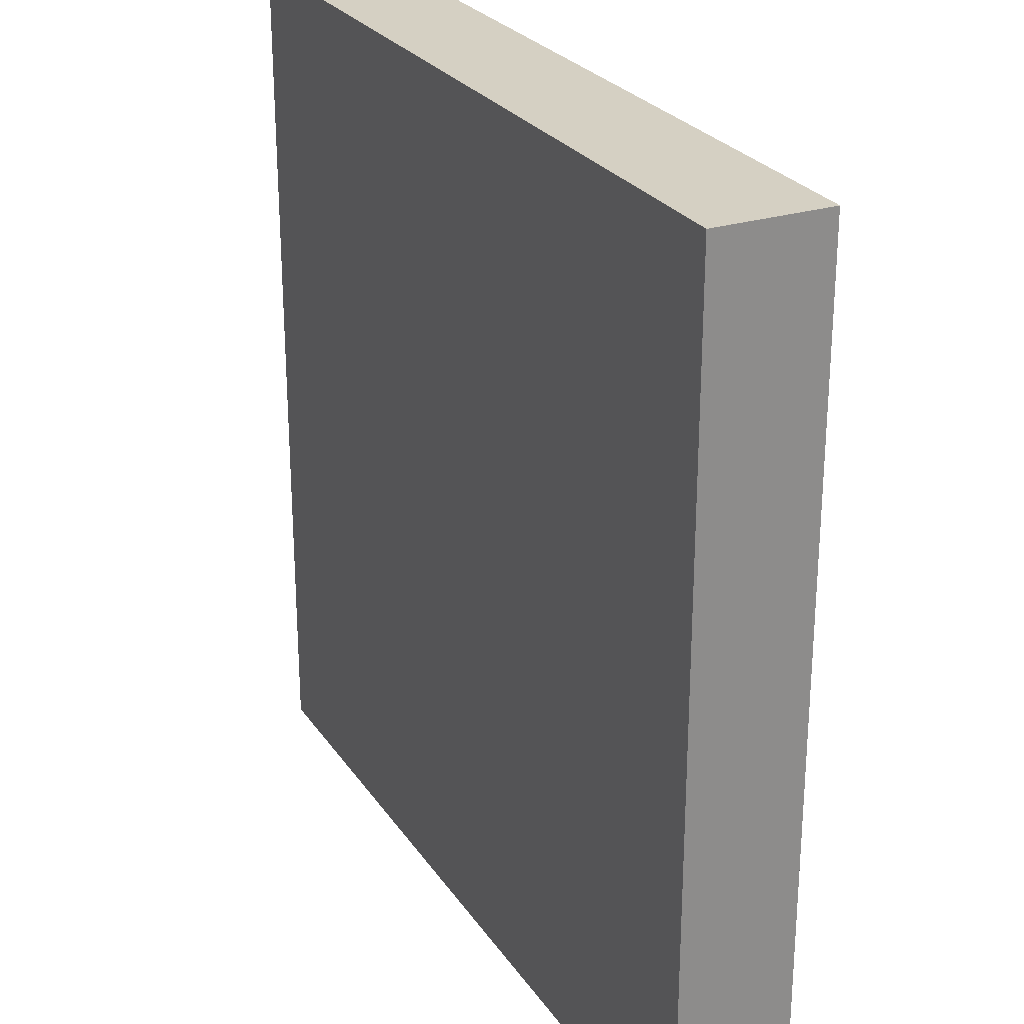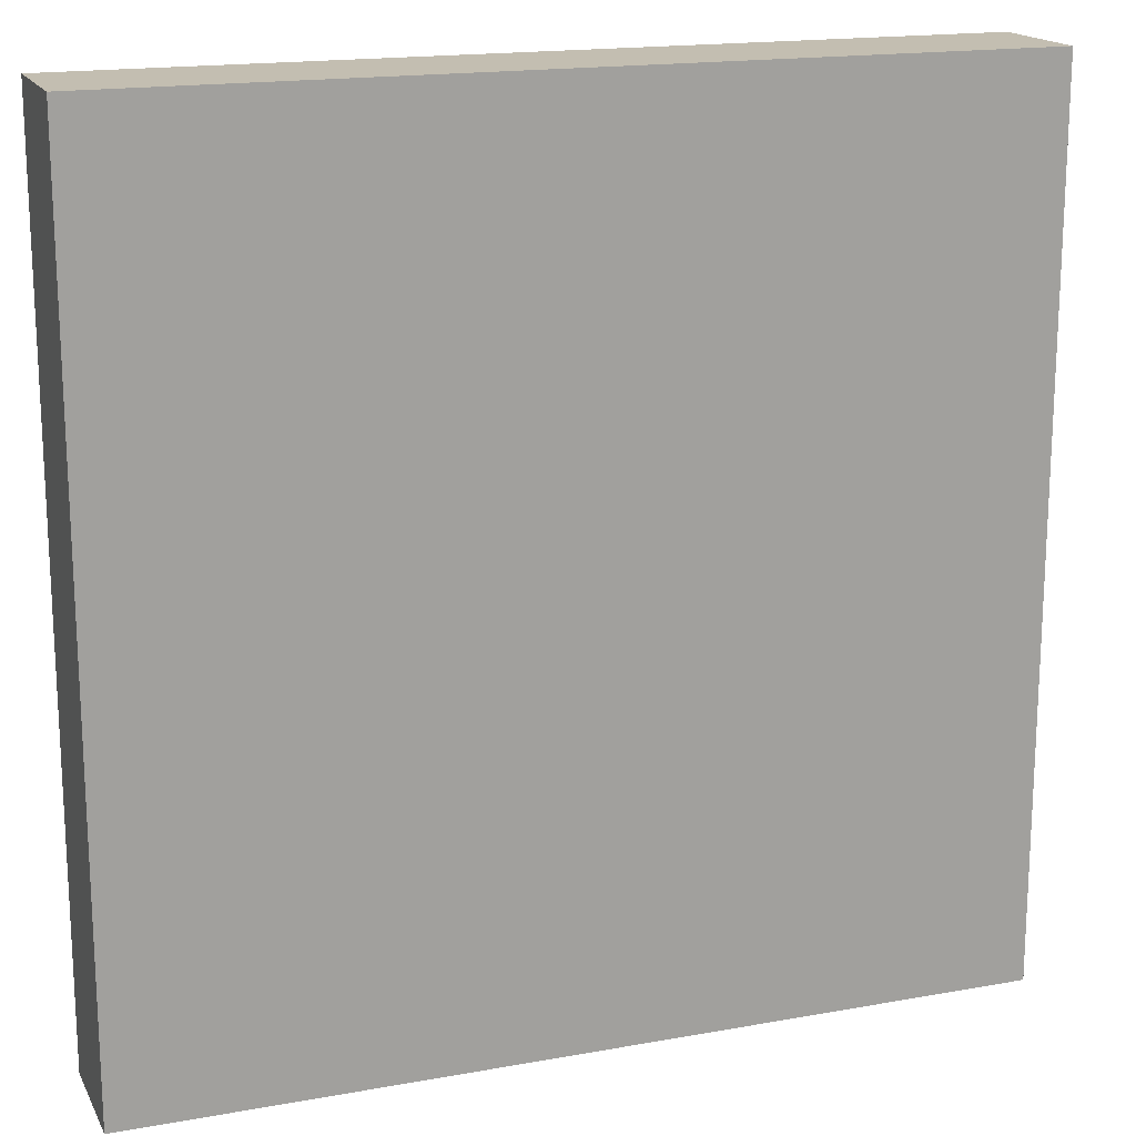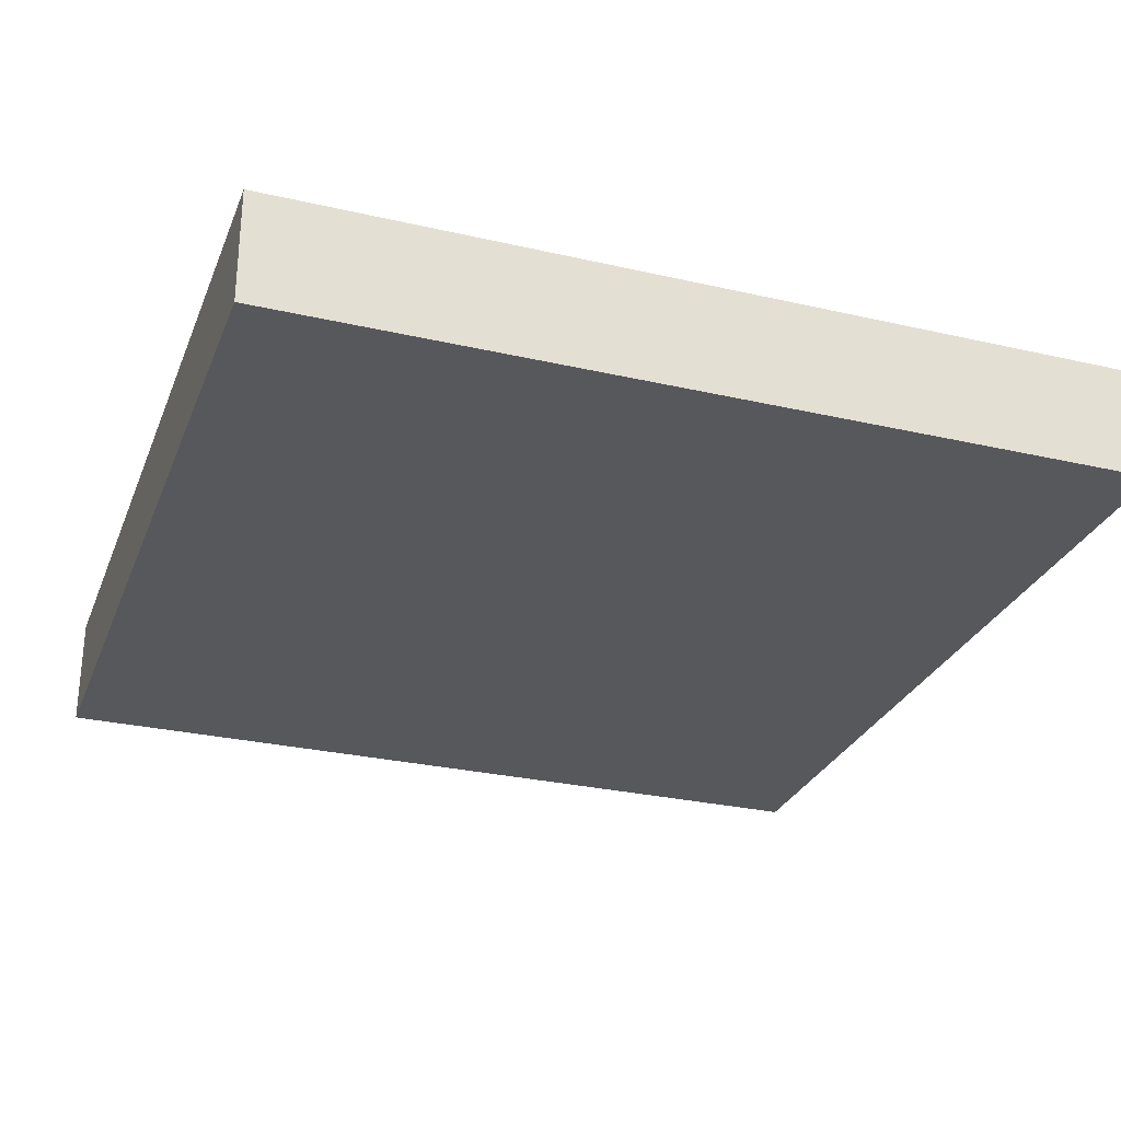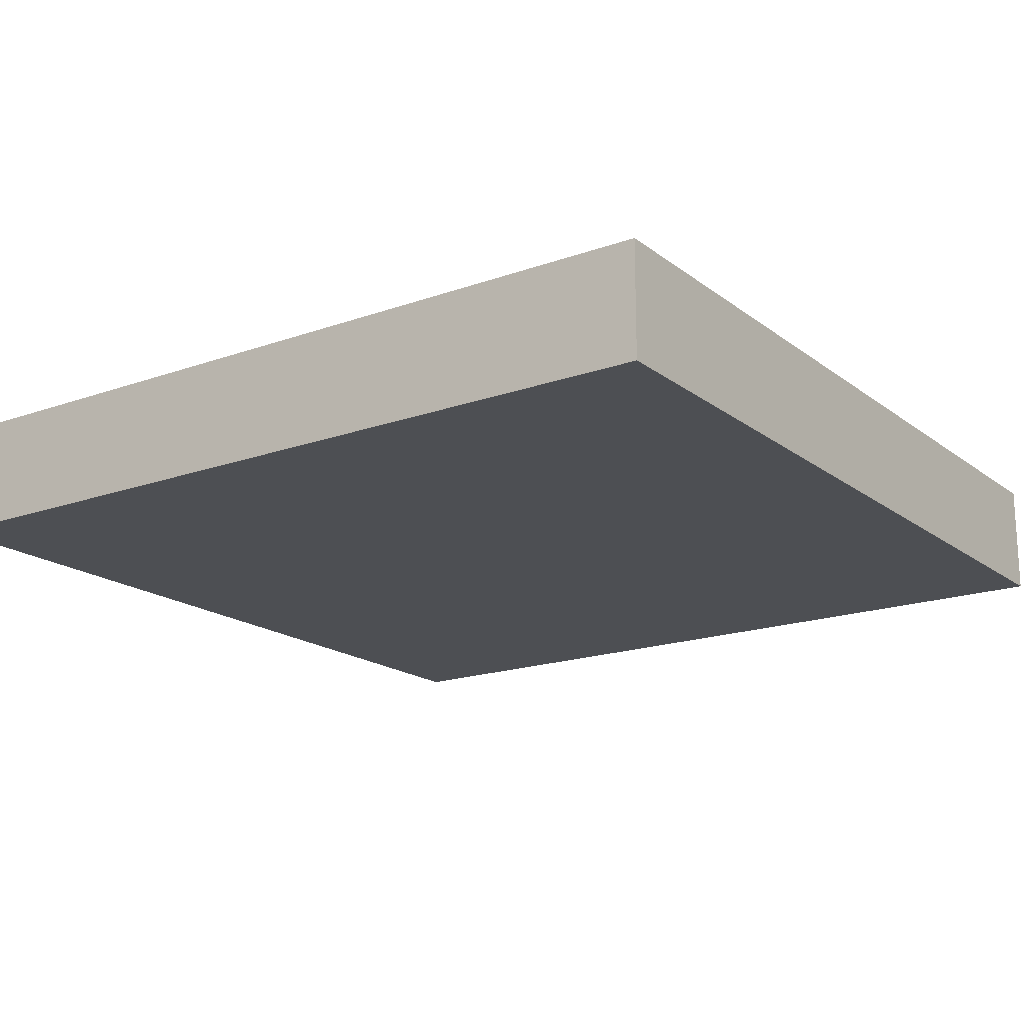
<metadata>
{"format":"obj","ext":"obj","renderer":"f3d","projection":"perspective","resolution":1024,"background":"white","views":[{"elev":26.2,"azim":63.5,"up":"+Z"},{"elev":17.2,"azim":-19.9,"up":"+Z"},{"elev":-28.5,"azim":70.9,"up":"+Y"},{"elev":-17.9,"azim":124.9,"up":"+Y"}]}
</metadata>
<code>
v -7.5 0 7.5
v -7.5 0 -7.5
v -7.5 1 7.5
v -7.5 1 4.5
v -7.5 1 3.5
v -7.5 1 2.5
v -7.5 1 1.5
v -7.5 1 0.5
v -7.5 1 -0.5
v -7.5 1 -1.5
v -7.5 1 -2.5
v -7.5 1 -3.5
v -7.5 1 -4.5
v -7.5 2 7.5
v -7.5 2 4.5
v -7.5 2 3.5
v -7.5 2 2.5
v -7.5 2 1.5
v -7.5 2 0.5
v -7.5 2 -0.5
v -7.5 2 -1.5
v -7.5 2 -2.5
v -7.5 2 -3.5
v -7.5 2 -4.5
v -7.5 2 -7.5
v 7.5 0 7.5
v 7.5 0 -7.5
v 7.5 1 5.5
v 7.5 1 4.5
v 7.5 1 3.5
v 7.5 1 0.5
v 7.5 1 -0.5
v 7.5 1 -2.5
v 7.5 1 -3.5
v 7.5 1 -4.5
v 7.5 1 -5.5
v 7.5 1 -6.5
v 7.5 1 -7.5
v 7.5 2 7.5
v 7.5 2 5.5
v 7.5 2 4.5
v 7.5 2 3.5
v 7.5 2 0.5
v 7.5 2 -0.5
v 7.5 2 -2.5
v 7.5 2 -3.5
v 7.5 2 -4.5
v 7.5 2 -5.5
v 7.5 2 -6.5
v 7.5 2 -7.5
v -7.5 0 7.5
v -7.5 1 7.5
v -7.5 2 7.5
v -6.5 1 7.5
v -6.5 2 7.5
v -5.5 1 7.5
v -5.5 2 7.5
v -4.5 1 7.5
v -4.5 2 7.5
v -3.5 1 7.5
v -3.5 2 7.5
v -2.5 1 7.5
v -2.5 2 7.5
v -1.5 1 7.5
v -1.5 2 7.5
v 0.5 1 7.5
v 0.5 2 7.5
v 1.5 1 7.5
v 1.5 2 7.5
v 2.5 1 7.5
v 2.5 2 7.5
v 3.5 1 7.5
v 3.5 2 7.5
v 4.5 1 7.5
v 4.5 2 7.5
v 5.5 1 7.5
v 5.5 2 7.5
v 7.5 0 7.5
v 7.5 2 7.5
v -7.5 0 -7.5
v -7.5 2 -7.5
v -6.5 1 -7.5
v -6.5 2 -7.5
v -5.5 1 -7.5
v -5.5 2 -7.5
v -4.5 1 -7.5
v -4.5 2 -7.5
v -3.5 1 -7.5
v -3.5 2 -7.5
v -2.5 1 -7.5
v -2.5 2 -7.5
v -1.5 1 -7.5
v -1.5 2 -7.5
v -0.5 1 -7.5
v -0.5 2 -7.5
v 0.5 1 -7.5
v 0.5 2 -7.5
v 1.5 1 -7.5
v 1.5 2 -7.5
v 2.5 1 -7.5
v 2.5 2 -7.5
v 3.5 1 -7.5
v 3.5 2 -7.5
v 4.5 1 -7.5
v 4.5 2 -7.5
v 5.5 1 -7.5
v 5.5 2 -7.5
v 6.5 1 -7.5
v 6.5 2 -7.5
v 7.5 0 -7.5
v 7.5 1 -7.5
v 7.5 2 -7.5
v -7.5 0 7.5
v 7.5 0 7.5
v -7.5 0 -7.5
v 7.5 0 -7.5
v -7.5 2 7.5
v -6.5 2 7.5
v -5.5 2 7.5
v -4.5 2 7.5
v -3.5 2 7.5
v -2.5 2 7.5
v -1.5 2 7.5
v 0.5 2 7.5
v 1.5 2 7.5
v 2.5 2 7.5
v 3.5 2 7.5
v 4.5 2 7.5
v 5.5 2 7.5
v 7.5 2 7.5
v -6.5 2 6.5
v -5.5 2 6.5
v -4.5 2 6.5
v -3.5 2 6.5
v -2.5 2 6.5
v -1.5 2 6.5
v -0.5 2 6.5
v 0.5 2 6.5
v 1.5 2 6.5
v 2.5 2 6.5
v 3.5 2 6.5
v 4.5 2 6.5
v 5.5 2 6.5
v -6.5 2 5.5
v -5.5 2 5.5
v -4.5 2 5.5
v -3.5 2 5.5
v -2.5 2 5.5
v -1.5 2 5.5
v -0.5 2 5.5
v 0.5 2 5.5
v 1.5 2 5.5
v 2.5 2 5.5
v 3.5 2 5.5
v 4.5 2 5.5
v 5.5 2 5.5
v 7.5 2 5.5
v -7.5 2 4.5
v -6.5 2 4.5
v -5.5 2 4.5
v -3.5 2 4.5
v -2.5 2 4.5
v -1.5 2 4.5
v -0.5 2 4.5
v 0.5 2 4.5
v 1.5 2 4.5
v 2.5 2 4.5
v 3.5 2 4.5
v 4.5 2 4.5
v 5.5 2 4.5
v 7.5 2 4.5
v -7.5 2 3.5
v -6.5 2 3.5
v -5.5 2 3.5
v -4.5 2 3.5
v -3.5 2 3.5
v -2.5 2 3.5
v -1.5 2 3.5
v -0.5 2 3.5
v 0.5 2 3.5
v 1.5 2 3.5
v 2.5 2 3.5
v 3.5 2 3.5
v 4.5 2 3.5
v 5.5 2 3.5
v 6.5 2 3.5
v 7.5 2 3.5
v -7.5 2 2.5
v -6.5 2 2.5
v -5.5 2 2.5
v -4.5 2 2.5
v -3.5 2 2.5
v -2.5 2 2.5
v -1.5 2 2.5
v -0.5 2 2.5
v 0.5 2 2.5
v 2.5 2 2.5
v 3.5 2 2.5
v 6.5 2 2.5
v -7.5 2 1.5
v -6.5 2 1.5
v -5.5 2 1.5
v -4.5 2 1.5
v -3.5 2 1.5
v -2.5 2 1.5
v -1.5 2 1.5
v -0.5 2 1.5
v 1.5 2 1.5
v 2.5 2 1.5
v 4.5 2 1.5
v 5.5 2 1.5
v -7.5 2 0.5
v -6.5 2 0.5
v -5.5 2 0.5
v -4.5 2 0.5
v -3.5 2 0.5
v -2.5 2 0.5
v -1.5 2 0.5
v -0.5 2 0.5
v 0.5 2 0.5
v 1.5 2 0.5
v 2.5 2 0.5
v 3.5 2 0.5
v 4.5 2 0.5
v 5.5 2 0.5
v 6.5 2 0.5
v 7.5 2 0.5
v -7.5 2 -0.5
v -6.5 2 -0.5
v -5.5 2 -0.5
v -4.5 2 -0.5
v -3.5 2 -0.5
v -2.5 2 -0.5
v -1.5 2 -0.5
v -0.5 2 -0.5
v 0.5 2 -0.5
v 1.5 2 -0.5
v 2.5 2 -0.5
v 4.5 2 -0.5
v 5.5 2 -0.5
v 6.5 2 -0.5
v 7.5 2 -0.5
v -7.5 2 -1.5
v -6.5 2 -1.5
v -5.5 2 -1.5
v -4.5 2 -1.5
v -3.5 2 -1.5
v -2.5 2 -1.5
v -1.5 2 -1.5
v -0.5 2 -1.5
v 0.5 2 -1.5
v 1.5 2 -1.5
v 2.5 2 -1.5
v 3.5 2 -1.5
v 4.5 2 -1.5
v 5.5 2 -1.5
v 6.5 2 -1.5
v -7.5 2 -2.5
v -6.5 2 -2.5
v -5.5 2 -2.5
v -4.5 2 -2.5
v -3.5 2 -2.5
v -2.5 2 -2.5
v -1.5 2 -2.5
v -0.5 2 -2.5
v 0.5 2 -2.5
v 1.5 2 -2.5
v 2.5 2 -2.5
v 3.5 2 -2.5
v 4.5 2 -2.5
v 5.5 2 -2.5
v 6.5 2 -2.5
v 7.5 2 -2.5
v -7.5 2 -3.5
v -6.5 2 -3.5
v -5.5 2 -3.5
v -4.5 2 -3.5
v -3.5 2 -3.5
v -2.5 2 -3.5
v -1.5 2 -3.5
v -0.5 2 -3.5
v 0.5 2 -3.5
v 1.5 2 -3.5
v 2.5 2 -3.5
v 3.5 2 -3.5
v 4.5 2 -3.5
v 5.5 2 -3.5
v 6.5 2 -3.5
v 7.5 2 -3.5
v -7.5 2 -4.5
v -6.5 2 -4.5
v -4.5 2 -4.5
v -3.5 2 -4.5
v -2.5 2 -4.5
v -1.5 2 -4.5
v -0.5 2 -4.5
v 0.5 2 -4.5
v 5.5 2 -4.5
v 6.5 2 -4.5
v 7.5 2 -4.5
v -5.5 2 -5.5
v -4.5 2 -5.5
v -3.5 2 -5.5
v -2.5 2 -5.5
v -1.5 2 -5.5
v -0.5 2 -5.5
v 0.5 2 -5.5
v 1.5 2 -5.5
v 2.5 2 -5.5
v 3.5 2 -5.5
v 4.5 2 -5.5
v 5.5 2 -5.5
v 6.5 2 -5.5
v 7.5 2 -5.5
v -6.5 2 -6.5
v -5.5 2 -6.5
v -4.5 2 -6.5
v -3.5 2 -6.5
v -2.5 2 -6.5
v -1.5 2 -6.5
v -0.5 2 -6.5
v 0.5 2 -6.5
v 1.5 2 -6.5
v 2.5 2 -6.5
v 3.5 2 -6.5
v 4.5 2 -6.5
v 5.5 2 -6.5
v 6.5 2 -6.5
v 7.5 2 -6.5
v -7.5 2 -7.5
v -6.5 2 -7.5
v -5.5 2 -7.5
v -4.5 2 -7.5
v -3.5 2 -7.5
v -2.5 2 -7.5
v -1.5 2 -7.5
v -0.5 2 -7.5
v 0.5 2 -7.5
v 1.5 2 -7.5
v 2.5 2 -7.5
v 3.5 2 -7.5
v 4.5 2 -7.5
v 5.5 2 -7.5
v 6.5 2 -7.5
v 7.5 2 -7.5
f 3 2 1
f 4 2 3
f 5 2 4
f 6 2 5
f 7 2 6
f 8 2 7
f 9 2 8
f 10 2 9
f 11 2 10
f 12 2 11
f 13 2 12
f 14 4 3
f 15 5 4
f 15 4 14
f 16 6 5
f 16 5 15
f 17 7 6
f 17 6 16
f 18 8 7
f 18 7 17
f 19 9 8
f 19 8 18
f 20 10 9
f 20 9 19
f 21 11 10
f 21 10 20
f 22 12 11
f 22 11 21
f 23 13 12
f 23 12 22
f 24 2 13
f 24 13 23
f 25 2 24
f 26 27 28
f 28 27 29
f 29 27 30
f 30 27 31
f 31 27 32
f 32 27 33
f 33 27 34
f 34 27 35
f 35 27 36
f 36 27 37
f 37 27 38
f 26 28 39
f 28 29 40
f 39 28 40
f 29 30 41
f 40 29 41
f 30 31 42
f 41 30 42
f 31 32 43
f 42 31 43
f 32 33 44
f 43 32 44
f 33 34 45
f 44 33 45
f 34 35 46
f 45 34 46
f 35 36 47
f 46 35 47
f 36 37 48
f 47 36 48
f 37 38 49
f 48 37 49
f 49 38 50
f 54 52 51
f 54 53 52
f 55 53 54
f 56 54 51
f 56 55 54
f 57 55 56
f 58 56 51
f 58 57 56
f 59 57 58
f 60 58 51
f 60 59 58
f 61 59 60
f 62 60 51
f 62 61 60
f 63 61 62
f 64 62 51
f 64 63 62
f 65 63 64
f 66 64 51
f 66 65 64
f 67 65 66
f 68 66 51
f 68 67 66
f 69 67 68
f 70 68 51
f 70 69 68
f 71 69 70
f 72 70 51
f 72 71 70
f 73 71 72
f 74 72 51
f 74 73 72
f 75 73 74
f 76 74 51
f 76 75 74
f 77 75 76
f 78 76 51
f 78 77 76
f 79 77 78
f 80 81 82
f 82 81 83
f 80 82 84
f 82 83 84
f 84 83 85
f 80 84 86
f 84 85 86
f 86 85 87
f 80 86 88
f 86 87 88
f 88 87 89
f 80 88 90
f 88 89 90
f 90 89 91
f 80 90 92
f 90 91 92
f 92 91 93
f 80 92 94
f 92 93 94
f 94 93 95
f 80 94 96
f 94 95 96
f 96 95 97
f 80 96 98
f 96 97 98
f 98 97 99
f 80 98 100
f 98 99 100
f 100 99 101
f 80 100 102
f 100 101 102
f 102 101 103
f 80 102 104
f 102 103 104
f 104 103 105
f 80 104 106
f 104 105 106
f 106 105 107
f 80 106 108
f 106 107 108
f 108 107 109
f 80 108 110
f 108 109 111
f 110 108 111
f 111 109 112
f 115 114 113
f 116 114 115
f 117 118 131
f 118 119 131
f 119 120 132
f 131 119 132
f 120 121 133
f 132 120 133
f 121 122 134
f 133 121 134
f 122 123 135
f 134 122 135
f 123 124 136
f 135 123 136
f 136 124 137
f 124 125 138
f 137 124 138
f 125 126 139
f 138 125 139
f 126 127 140
f 139 126 140
f 127 128 141
f 140 127 141
f 128 129 142
f 141 128 142
f 129 130 143
f 142 129 143
f 117 131 144
f 131 132 144
f 132 133 144
f 133 134 144
f 144 134 145
f 145 134 146
f 135 136 147
f 146 134 147
f 134 135 147
f 147 136 148
f 136 137 149
f 148 136 149
f 137 138 150
f 149 137 150
f 140 141 151
f 150 138 151
f 139 140 151
f 138 139 151
f 151 141 152
f 152 141 153
f 141 142 154
f 153 141 154
f 142 143 155
f 154 142 155
f 143 130 156
f 155 143 156
f 156 130 157
f 117 144 158
f 144 145 159
f 158 144 159
f 145 146 160
f 159 145 160
f 146 147 161
f 147 148 161
f 148 149 162
f 161 148 162
f 149 150 163
f 162 149 163
f 150 151 164
f 163 150 164
f 151 152 165
f 164 151 165
f 152 153 166
f 165 152 166
f 153 154 167
f 166 153 167
f 154 155 168
f 167 154 168
f 155 156 169
f 168 155 169
f 156 157 170
f 169 156 170
f 170 157 171
f 158 159 172
f 159 160 173
f 172 159 173
f 160 146 174
f 173 160 174
f 146 161 175
f 174 146 175
f 161 162 176
f 175 161 176
f 162 163 177
f 176 162 177
f 163 164 178
f 177 163 178
f 164 165 179
f 178 164 179
f 165 166 179
f 179 166 180
f 166 167 181
f 180 166 181
f 167 168 182
f 181 167 182
f 168 169 183
f 182 168 183
f 169 170 184
f 183 169 184
f 170 171 185
f 184 170 185
f 185 171 186
f 186 171 187
f 172 173 188
f 174 175 189
f 188 173 189
f 173 174 189
f 189 175 190
f 175 176 191
f 190 175 191
f 176 177 192
f 191 176 192
f 177 178 193
f 192 177 193
f 178 179 194
f 193 178 194
f 179 180 195
f 194 179 195
f 180 181 196
f 195 180 196
f 181 182 197
f 182 183 197
f 183 184 198
f 197 183 198
f 184 185 198
f 185 186 198
f 186 187 199
f 198 186 199
f 189 190 200
f 188 189 200
f 200 190 201
f 190 191 202
f 201 190 202
f 191 192 203
f 202 191 203
f 192 193 204
f 203 192 204
f 193 194 205
f 204 193 205
f 194 195 206
f 205 194 206
f 195 196 206
f 206 196 207
f 181 197 208
f 196 181 208
f 197 198 209
f 208 197 209
f 198 199 210
f 210 199 211
f 200 201 212
f 201 202 213
f 212 201 213
f 202 203 214
f 213 202 214
f 203 204 215
f 214 203 215
f 204 205 215
f 215 205 216
f 205 206 217
f 216 205 217
f 206 207 218
f 217 206 218
f 207 196 219
f 218 207 219
f 196 208 220
f 219 196 220
f 208 209 221
f 220 208 221
f 209 198 222
f 221 209 222
f 198 210 223
f 222 198 223
f 210 211 224
f 223 210 224
f 211 199 225
f 224 211 225
f 199 187 226
f 225 199 226
f 226 187 227
f 212 213 228
f 213 214 229
f 228 213 229
f 214 215 230
f 229 214 230
f 215 216 231
f 230 215 231
f 216 217 232
f 231 216 232
f 217 218 233
f 232 217 233
f 218 219 234
f 233 218 234
f 219 220 235
f 234 219 235
f 220 221 236
f 235 220 236
f 221 222 236
f 236 222 237
f 222 223 238
f 237 222 238
f 224 225 239
f 223 224 239
f 225 226 240
f 239 225 240
f 226 227 241
f 240 226 241
f 241 227 242
f 228 229 243
f 229 230 244
f 243 229 244
f 230 231 245
f 244 230 245
f 231 232 246
f 245 231 246
f 232 233 247
f 246 232 247
f 233 234 248
f 247 233 248
f 234 235 249
f 248 234 249
f 235 236 250
f 249 235 250
f 236 237 251
f 250 236 251
f 237 238 252
f 251 237 252
f 238 223 253
f 252 238 253
f 239 240 254
f 253 223 254
f 223 239 254
f 254 240 255
f 240 241 256
f 255 240 256
f 241 242 257
f 256 241 257
f 243 244 258
f 244 245 259
f 258 244 259
f 245 246 260
f 259 245 260
f 246 247 260
f 260 247 261
f 247 248 262
f 261 247 262
f 248 249 263
f 262 248 263
f 249 250 264
f 263 249 264
f 250 251 265
f 264 250 265
f 251 252 266
f 265 251 266
f 252 253 266
f 253 254 266
f 266 254 267
f 267 254 268
f 254 255 269
f 268 254 269
f 255 256 270
f 269 255 270
f 256 257 271
f 270 256 271
f 257 242 272
f 271 257 272
f 272 242 273
f 258 259 274
f 259 260 275
f 274 259 275
f 260 261 276
f 275 260 276
f 261 262 277
f 276 261 277
f 262 263 278
f 277 262 278
f 263 264 279
f 278 263 279
f 264 265 280
f 279 264 280
f 265 266 281
f 280 265 281
f 266 267 282
f 281 266 282
f 267 268 283
f 282 267 283
f 268 269 284
f 283 268 284
f 269 270 285
f 284 269 285
f 270 271 286
f 285 270 286
f 271 272 287
f 286 271 287
f 272 273 287
f 287 273 288
f 288 273 289
f 274 275 290
f 275 276 291
f 290 275 291
f 277 278 292
f 276 277 292
f 278 279 293
f 292 278 293
f 279 280 293
f 293 280 294
f 280 281 295
f 294 280 295
f 281 282 296
f 295 281 296
f 282 283 297
f 296 282 297
f 286 287 298
f 287 288 298
f 288 289 299
f 298 288 299
f 299 289 300
f 276 292 301
f 291 276 301
f 290 291 301
f 292 293 302
f 301 292 302
f 293 294 303
f 302 293 303
f 294 295 304
f 303 294 304
f 295 296 305
f 304 295 305
f 296 297 306
f 305 296 306
f 297 283 307
f 306 297 307
f 284 285 308
f 307 283 308
f 283 284 308
f 308 285 309
f 285 286 310
f 309 285 310
f 298 299 311
f 310 286 311
f 286 298 311
f 311 299 312
f 299 300 313
f 312 299 313
f 313 300 314
f 290 301 315
f 301 302 315
f 315 302 316
f 302 303 317
f 316 302 317
f 303 304 318
f 317 303 318
f 304 305 319
f 318 304 319
f 305 306 320
f 319 305 320
f 306 307 321
f 320 306 321
f 307 308 322
f 321 307 322
f 308 309 322
f 322 309 323
f 309 310 324
f 323 309 324
f 310 311 325
f 324 310 325
f 311 312 326
f 325 311 326
f 312 313 327
f 326 312 327
f 313 314 328
f 327 313 328
f 328 314 329
f 290 315 330
f 315 316 331
f 330 315 331
f 316 317 332
f 331 316 332
f 317 318 333
f 332 317 333
f 318 319 334
f 333 318 334
f 319 320 335
f 334 319 335
f 320 321 336
f 335 320 336
f 321 322 337
f 336 321 337
f 322 323 338
f 337 322 338
f 323 324 339
f 338 323 339
f 324 325 340
f 339 324 340
f 325 326 341
f 340 325 341
f 326 327 342
f 341 326 342
f 327 328 343
f 342 327 343
f 328 329 344
f 343 328 344
f 344 329 345

</code>
